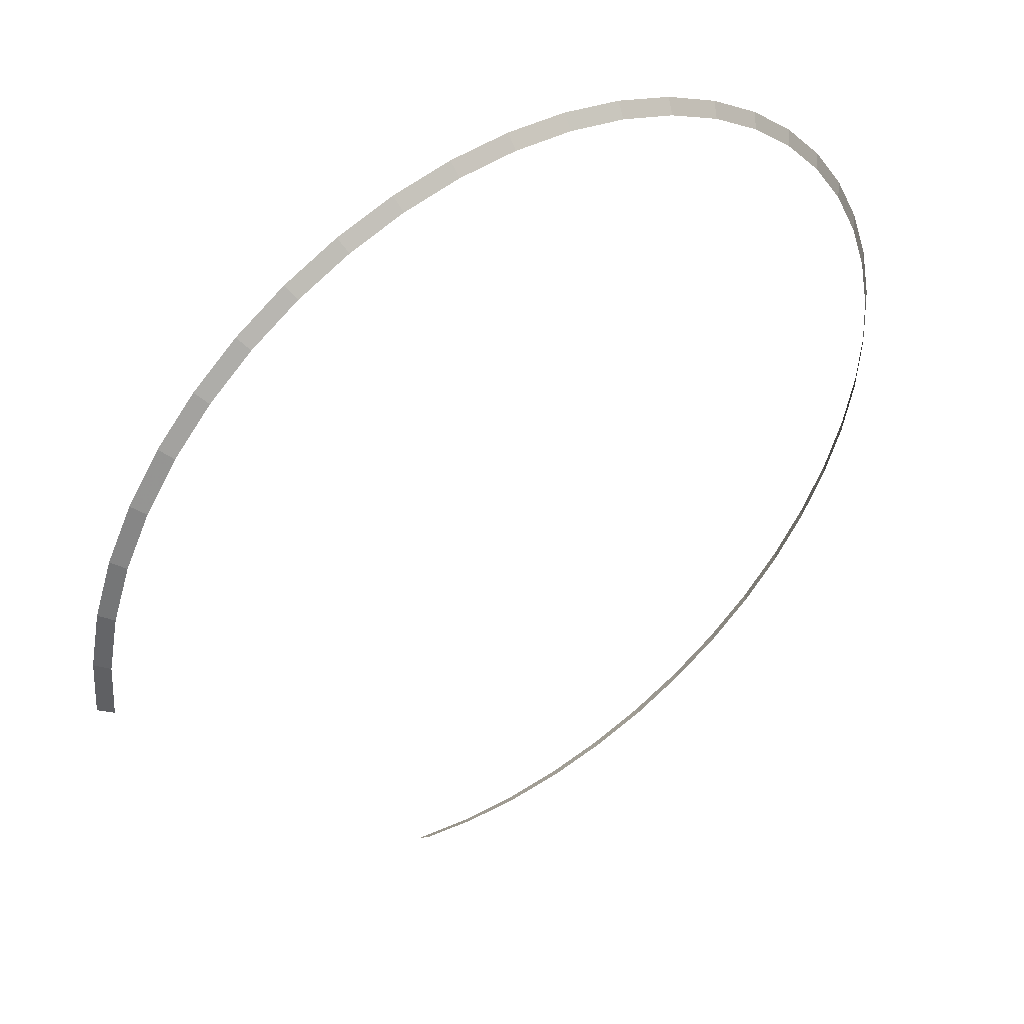
<metadata>
{"format":"obj","ext":"obj","renderer":"f3d","projection":"perspective","resolution":1024,"background":"white","views":[{"elev":45.2,"azim":145.3,"up":"+Z"}]}
</metadata>
<code>
v 1.85 0.05 0
v 1.834 0.05 0.2414
v 1.884 0 0.248
v 1.9 0 0
v 1.834 0.05 0.2414
v 1.787 0.05 0.4788
v 1.835 0 0.4917
v 1.884 0 0.248
v 1.787 0.05 0.4788
v 1.709 0.05 0.708
v 1.755 0 0.7271
v 1.835 0 0.4917
v 1.709 0.05 0.708
v 1.602 0.05 0.925
v 1.645 0 0.95
v 1.755 0 0.7271
v 1.602 0.05 0.925
v 1.468 0.05 1.126
v 1.507 0 1.157
v 1.645 0 0.95
v 1.468 0.05 1.126
v 1.308 0.05 1.308
v 1.343 0 1.343
v 1.507 0 1.157
v 1.308 0.05 1.308
v 1.126 0.05 1.468
v 1.157 0 1.507
v 1.343 0 1.343
v 1.126 0.05 1.468
v 0.925 0.05 1.602
v 0.95 0 1.645
v 1.157 0 1.507
v 0.925 0.05 1.602
v 0.708 0.05 1.709
v 0.7271 0 1.755
v 0.95 0 1.645
v 0.708 0.05 1.709
v 0.4788 0.05 1.787
v 0.4917 0 1.835
v 0.7271 0 1.755
v 0.4788 0.05 1.787
v 0.2414 0.05 1.834
v 0.248 0 1.884
v 0.4917 0 1.835
v 0.2414 0.05 1.834
v 0 0.05 1.85
v 0 0 1.9
v 0.248 0 1.884
v 0 0.05 1.85
v -0.2414 0.05 1.834
v -0.248 0 1.884
v 0 0 1.9
v -0.2414 0.05 1.834
v -0.4788 0.05 1.787
v -0.4917 0 1.835
v -0.248 0 1.884
v -0.4788 0.05 1.787
v -0.708 0.05 1.709
v -0.7271 0 1.755
v -0.4917 0 1.835
v -0.708 0.05 1.709
v -0.925 0.05 1.602
v -0.95 0 1.645
v -0.7271 0 1.755
v -0.925 0.05 1.602
v -1.126 0.05 1.468
v -1.157 0 1.507
v -0.95 0 1.645
v -1.126 0.05 1.468
v -1.308 0.05 1.308
v -1.343 0 1.343
v -1.157 0 1.507
v -1.308 0.05 1.308
v -1.468 0.05 1.126
v -1.507 0 1.157
v -1.343 0 1.343
v -1.468 0.05 1.126
v -1.602 0.05 0.925
v -1.645 0 0.95
v -1.507 0 1.157
v -1.602 0.05 0.925
v -1.709 0.05 0.708
v -1.755 0 0.7271
v -1.645 0 0.95
v -1.709 0.05 0.708
v -1.787 0.05 0.4788
v -1.835 0 0.4917
v -1.755 0 0.7271
v -1.787 0.05 0.4788
v -1.834 0.05 0.2414
v -1.884 0 0.248
v -1.835 0 0.4917
v -1.834 0.05 0.2414
v -1.85 0.05 0
v -1.9 0 0
v -1.884 0 0.248
v -1.85 0.05 0
v -1.834 0.05 -0.2414
v -1.884 0 -0.248
v -1.9 0 0
v -1.834 0.05 -0.2414
v -1.787 0.05 -0.4788
v -1.835 0 -0.4917
v -1.884 0 -0.248
v -1.787 0.05 -0.4788
v -1.709 0.05 -0.708
v -1.755 0 -0.7271
v -1.835 0 -0.4917
v -1.709 0.05 -0.708
v -1.602 0.05 -0.925
v -1.645 0 -0.95
v -1.755 0 -0.7271
v -1.602 0.05 -0.925
v -1.468 0.05 -1.126
v -1.507 0 -1.157
v -1.645 0 -0.95
v -1.468 0.05 -1.126
v -1.308 0.05 -1.308
v -1.343 0 -1.343
v -1.507 0 -1.157
v -1.308 0.05 -1.308
v -1.126 0.05 -1.468
v -1.157 0 -1.507
v -1.343 0 -1.343
v -1.126 0.05 -1.468
v -0.925 0.05 -1.602
v -0.95 0 -1.645
v -1.157 0 -1.507
v -0.925 0.05 -1.602
v -0.708 0.05 -1.709
v -0.7271 0 -1.755
v -0.95 0 -1.645
v -0.708 0.05 -1.709
v -0.4788 0.05 -1.787
v -0.4917 0 -1.835
v -0.7271 0 -1.755
v -0.4788 0.05 -1.787
v -0.2414 0.05 -1.834
v -0.248 0 -1.884
v -0.4917 0 -1.835
v -0.2414 0.05 -1.834
v 0 0.05 -1.85
v 0 0 -1.9
v -0.248 0 -1.884
v 0 0.05 -1.85
v 0.2414 0.05 -1.834
v 0.248 0 -1.884
v 0 0 -1.9
v 0.2414 0.05 -1.834
v 0.4788 0.05 -1.787
v 0.4917 0 -1.835
v 0.248 0 -1.884
g mesh2533
f 1 2 3
f 3 4 1
f 5 6 7
f 7 8 5
f 9 10 11
f 11 12 9
f 13 14 15
f 15 16 13
f 17 18 19
f 19 20 17
f 21 22 23
f 23 24 21
f 25 26 27
f 27 28 25
f 29 30 31
f 31 32 29
f 33 34 35
f 35 36 33
f 37 38 39
f 39 40 37
f 41 42 43
f 43 44 41
f 45 46 47
f 47 48 45
f 49 50 51
f 51 52 49
f 53 54 55
f 55 56 53
f 57 58 59
f 59 60 57
f 61 62 63
f 63 64 61
f 65 66 67
f 67 68 65
f 69 70 71
f 71 72 69
f 73 74 75
f 75 76 73
f 77 78 79
f 79 80 77
f 81 82 83
f 83 84 81
f 85 86 87
f 87 88 85
f 89 90 91
f 91 92 89
f 93 94 95
f 95 96 93
f 97 98 99
f 99 100 97
f 101 102 103
f 103 104 101
f 105 106 107
f 107 108 105
f 109 110 111
f 111 112 109
f 113 114 115
f 115 116 113
f 117 118 119
f 119 120 117
f 121 122 123
f 123 124 121
f 125 126 127
f 127 128 125
f 129 130 131
f 131 132 129
f 133 134 135
f 135 136 133
f 137 138 139
f 139 140 137
f 141 142 143
f 143 144 141
f 145 146 147
f 147 148 145
f 149 150 151
f 151 152 149

</code>
